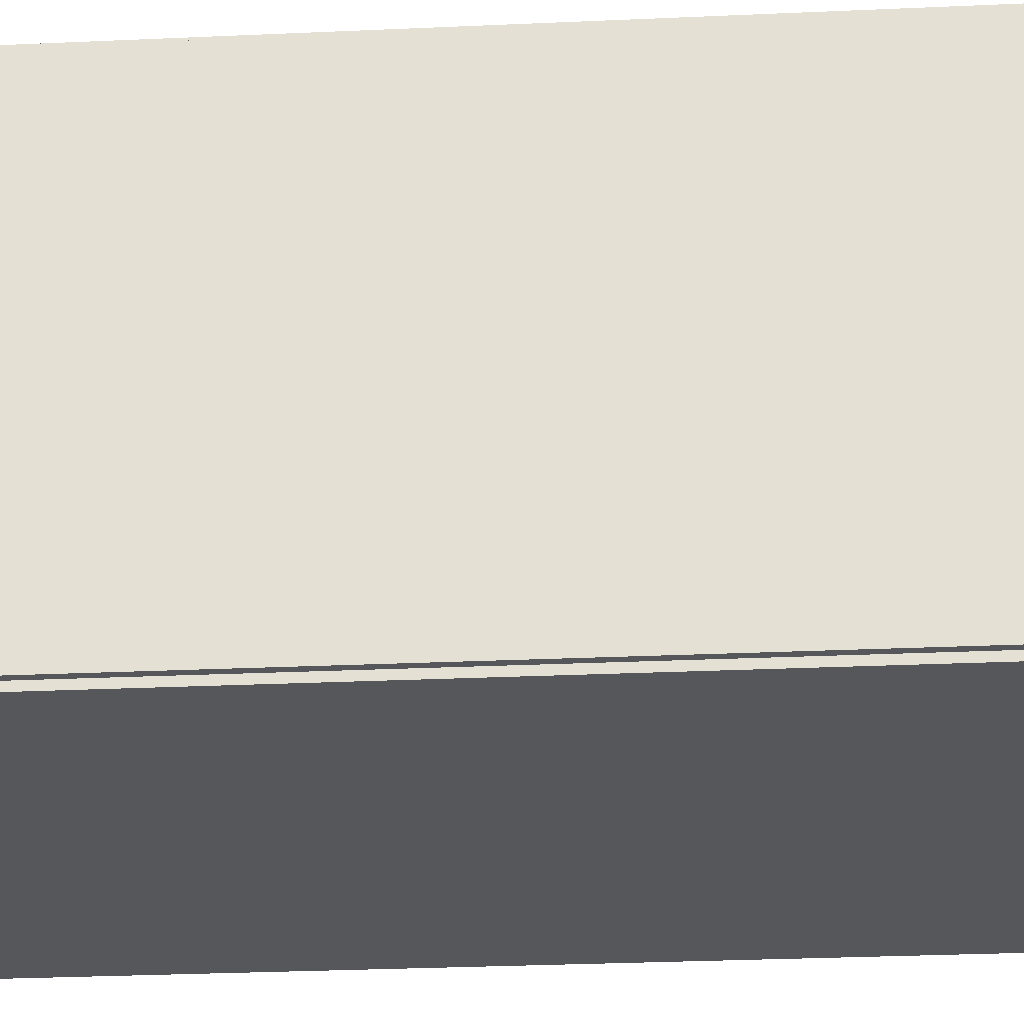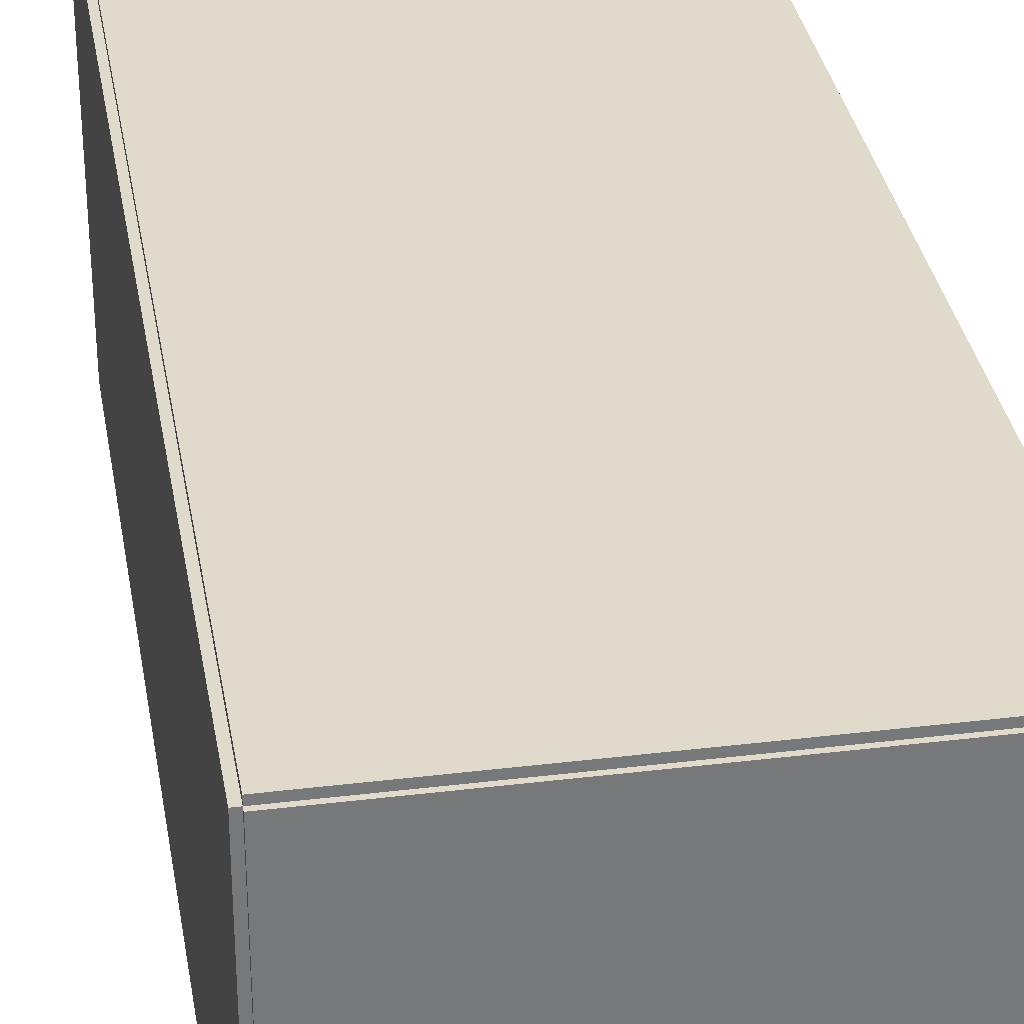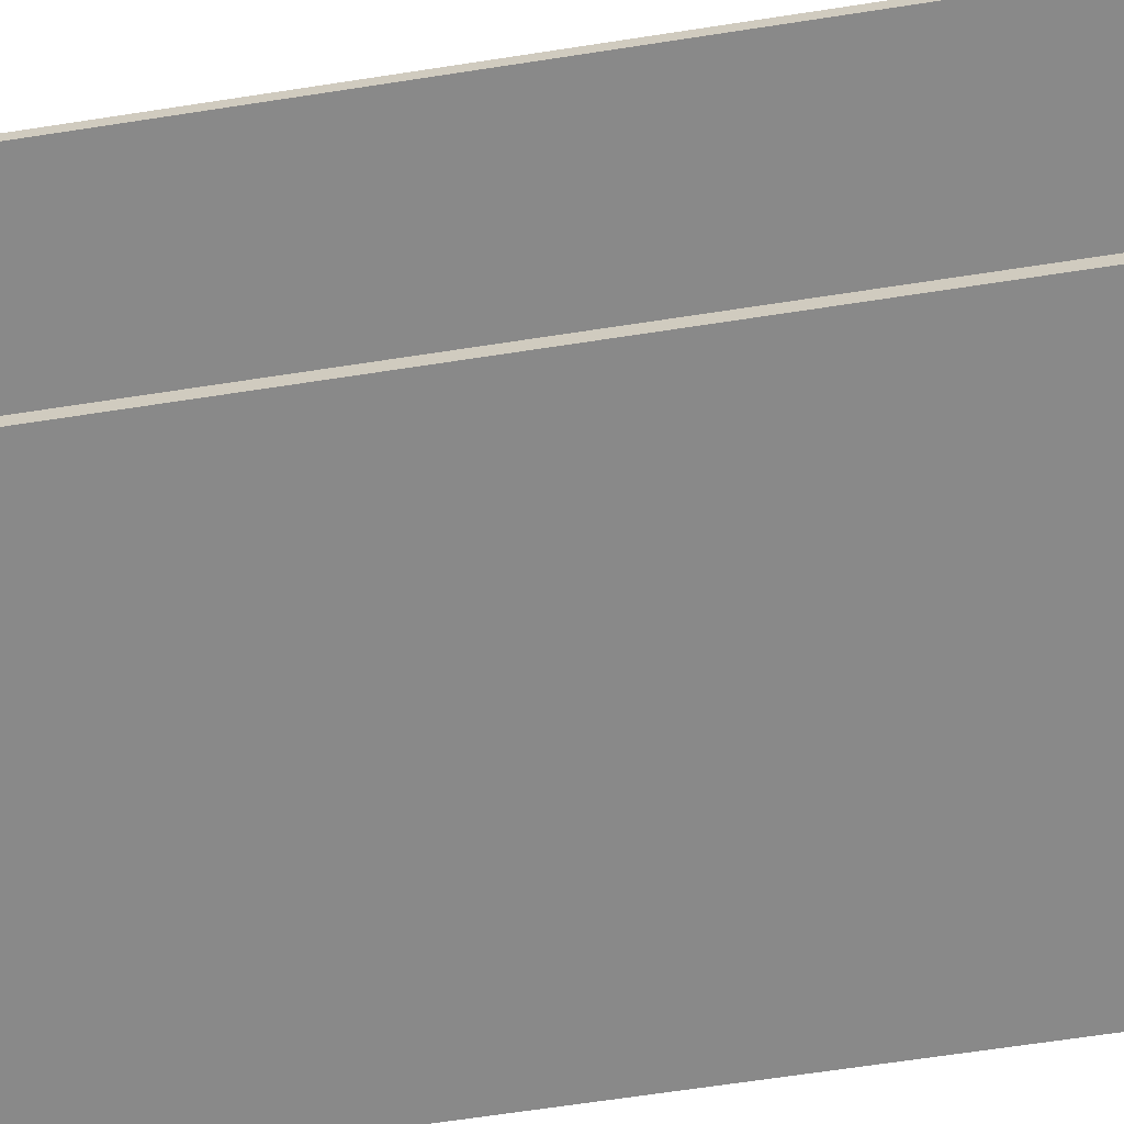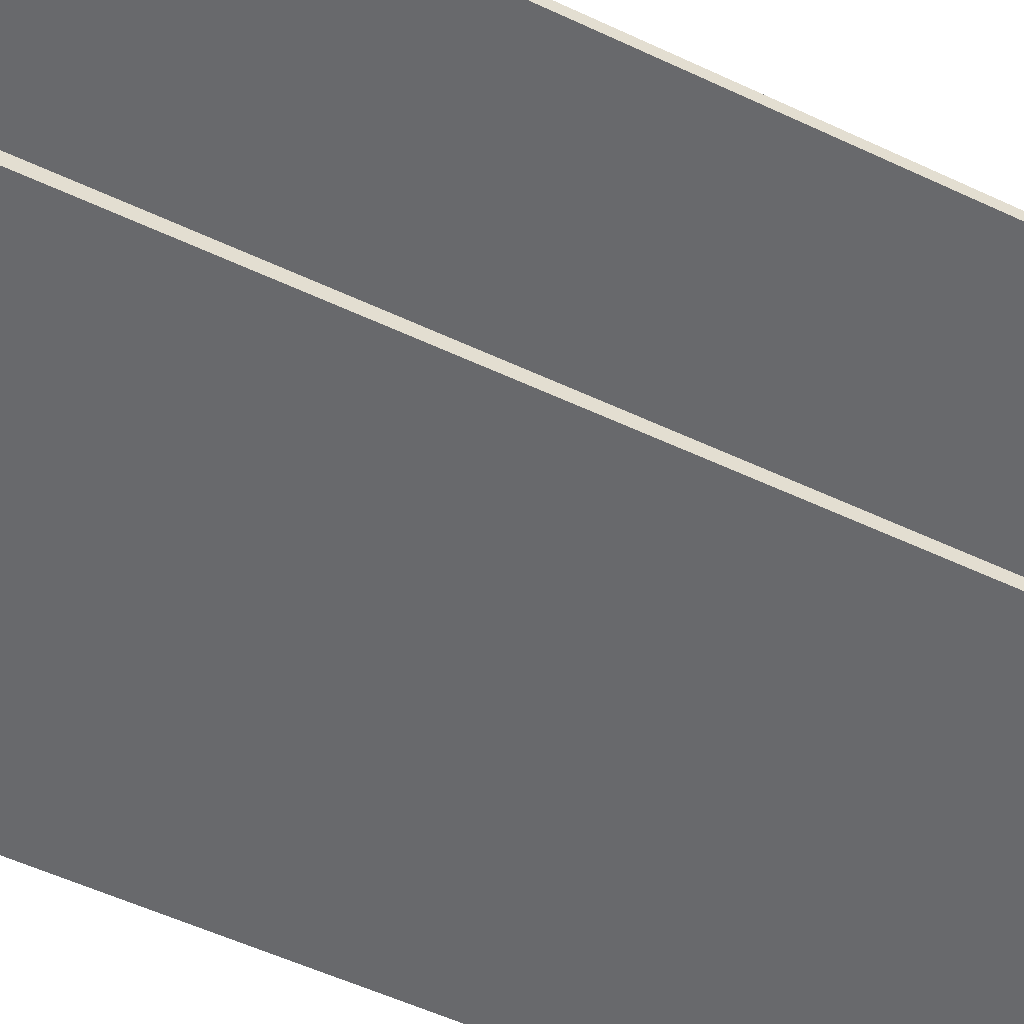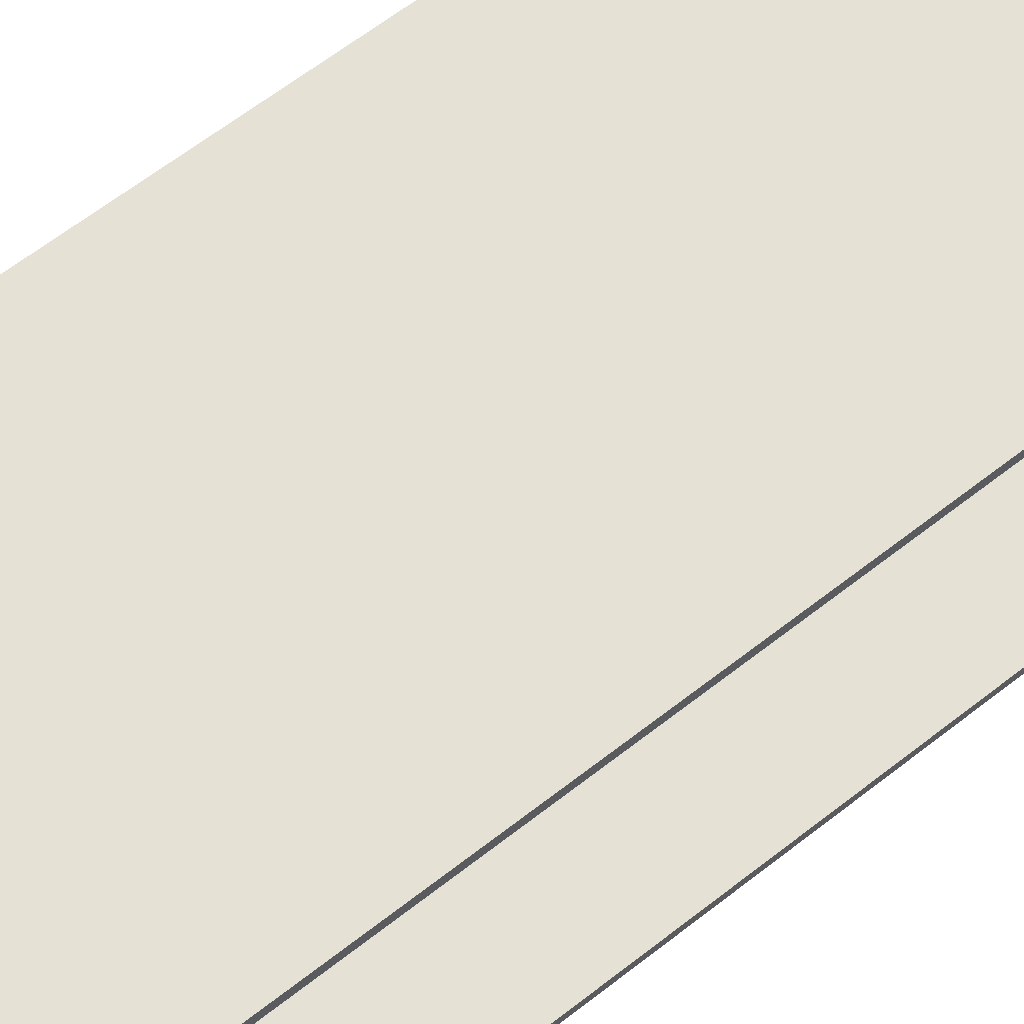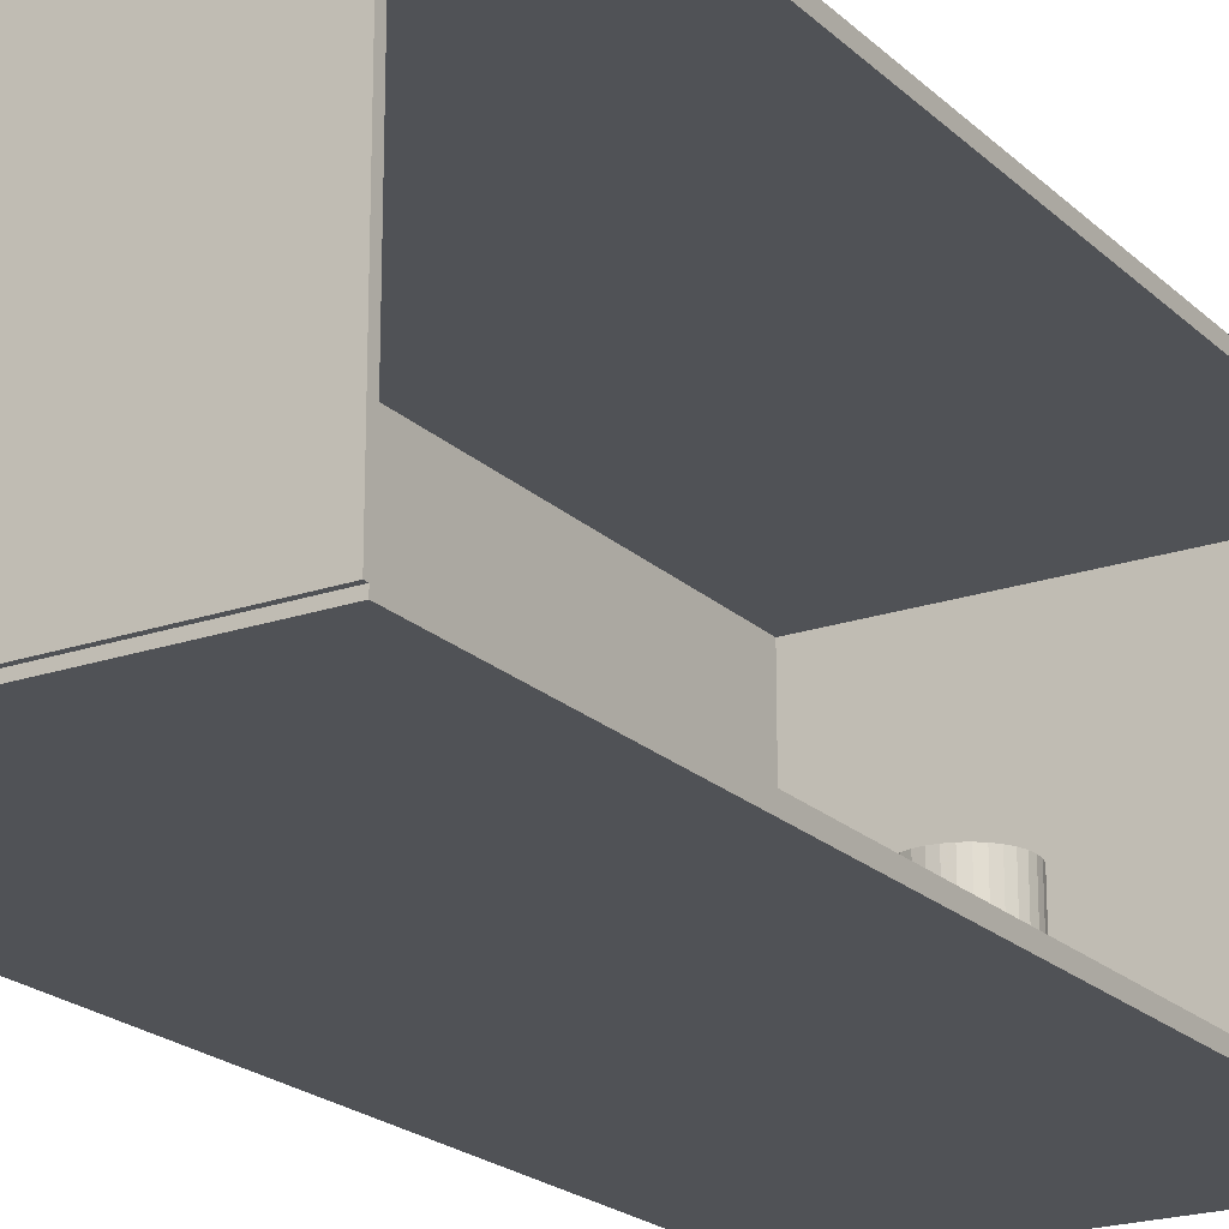
<metadata>
{"format":"obj","ext":"obj","renderer":"f3d","projection":"perspective","resolution":1024,"background":"white","views":[{"elev":-27.2,"azim":-85.9,"up":"+Z"},{"elev":33.1,"azim":-9.5,"up":"+Z"},{"elev":-63.2,"azim":99.0,"up":"+Z"},{"elev":-52.7,"azim":63.0,"up":"+Z"},{"elev":65.0,"azim":52.0,"up":"+Z"},{"elev":-20.8,"azim":31.9,"up":"+Z"}]}
</metadata>
<code>
v -0.1007 -0.2454 -0.003107
v -0.1007 -0.2454 0.003107
v -0.1007 0.2454 -0.003107
v -0.1007 0.2454 0.003107
v 0.1007 -0.2454 -0.003107
v 0.1007 -0.2454 0.003107
v 0.1007 0.2454 -0.003107
v 0.1007 0.2454 0.003107
v -0.09757 -0.2454 0
v -0.1038 -0.2454 0
v -0.09757 0.2454 0
v -0.1038 0.2454 0
v -0.09757 -0.2454 0.1875
v -0.1038 -0.2454 0.1875
v -0.09757 0.2454 0.1875
v -0.1038 0.2454 0.1875
v -0.1007 0.2435 0.1875
v -0.1007 0.2474 0.1875
v -0.1007 0.2435 0
v -0.1007 0.2474 0
v 0.1007 0.2435 0.1875
v 0.1007 0.2474 0.1875
v 0.1007 0.2435 0
v 0.1007 0.2474 0
v -0.1007 -0.2435 0
v -0.1007 -0.2474 0
v -0.1007 -0.2435 0.1875
v -0.1007 -0.2474 0.1875
v 0.1007 -0.2435 0
v 0.1007 -0.2474 0
v 0.1007 -0.2435 0.1875
v 0.1007 -0.2474 0.1875
v -0.1007 -0.2454 0.1844
v -0.1007 -0.2454 0.1906
v -0.1007 0.2454 0.1844
v -0.1007 0.2454 0.1906
v 0.1007 -0.2454 0.1844
v 0.1007 -0.2454 0.1906
v 0.1007 0.2454 0.1844
v 0.1007 0.2454 0.1906
v -0.02016 0.2092 0.006214
v 0.002026 0.2092 0.006214
v 0.002026 0.2092 0.09165
v -0.02016 0.2092 0.09165
v 0.0016 0.2136 0.006214
v 0.0016 0.2136 0.09165
v 0.0003368 0.2177 0.006214
v 0.0003368 0.2177 0.09165
v -0.001714 0.2216 0.006214
v -0.001714 0.2216 0.09165
v -0.004473 0.2249 0.006214
v -0.004473 0.2249 0.09165
v -0.007836 0.2277 0.006214
v -0.007836 0.2277 0.09165
v -0.01167 0.2297 0.006214
v -0.01167 0.2297 0.09165
v -0.01584 0.231 0.006214
v -0.01584 0.231 0.09165
v -0.02016 0.2314 0.006214
v -0.02016 0.2314 0.09165
v -0.02449 0.231 0.006214
v -0.02449 0.231 0.09165
v -0.02866 0.2297 0.006214
v -0.02866 0.2297 0.09165
v -0.03249 0.2277 0.006214
v -0.03249 0.2277 0.09165
v -0.03585 0.2249 0.006214
v -0.03585 0.2249 0.09165
v -0.03861 0.2216 0.006214
v -0.03861 0.2216 0.09165
v -0.04067 0.2177 0.006214
v -0.04067 0.2177 0.09165
v -0.04193 0.2136 0.006214
v -0.04193 0.2136 0.09165
v -0.04235 0.2092 0.006214
v -0.04235 0.2092 0.09165
v -0.04193 0.2049 0.006214
v -0.04193 0.2049 0.09165
v -0.04067 0.2007 0.006214
v -0.04067 0.2007 0.09165
v -0.03861 0.1969 0.006214
v -0.03861 0.1969 0.09165
v -0.03585 0.1935 0.006214
v -0.03585 0.1935 0.09165
v -0.03249 0.1908 0.006214
v -0.03249 0.1908 0.09165
v -0.02866 0.1887 0.006214
v -0.02866 0.1887 0.09165
v -0.02449 0.1875 0.006214
v -0.02449 0.1875 0.09165
v -0.02016 0.187 0.006214
v -0.02016 0.187 0.09165
v -0.01584 0.1875 0.006214
v -0.01584 0.1875 0.09165
v -0.01167 0.1887 0.006214
v -0.01167 0.1887 0.09165
v -0.007836 0.1908 0.006214
v -0.007836 0.1908 0.09165
v -0.004473 0.1935 0.006214
v -0.004473 0.1935 0.09165
v -0.001714 0.1969 0.006214
v -0.001714 0.1969 0.09165
v 0.0003368 0.2007 0.006214
v 0.0003368 0.2007 0.09165
v 0.0016 0.2049 0.006214
v 0.0016 0.2049 0.09165
f 2 4 1
f 5 2 1
f 1 4 3
f 3 5 1
f 2 8 4
f 6 2 5
f 6 8 2
f 4 8 3
f 7 5 3
f 3 8 7
f 7 6 5
f 8 6 7
f 10 12 9
f 13 10 9
f 9 12 11
f 11 13 9
f 10 16 12
f 14 10 13
f 14 16 10
f 12 16 11
f 15 13 11
f 11 16 15
f 15 14 13
f 16 14 15
f 18 20 17
f 21 18 17
f 17 20 19
f 19 21 17
f 18 24 20
f 22 18 21
f 22 24 18
f 20 24 19
f 23 21 19
f 19 24 23
f 23 22 21
f 24 22 23
f 26 28 25
f 29 26 25
f 25 28 27
f 27 29 25
f 26 32 28
f 30 26 29
f 30 32 26
f 28 32 27
f 31 29 27
f 27 32 31
f 31 30 29
f 32 30 31
f 34 36 33
f 37 34 33
f 33 36 35
f 35 37 33
f 34 40 36
f 38 34 37
f 38 40 34
f 36 40 35
f 39 37 35
f 35 40 39
f 39 38 37
f 40 38 39
f 42 41 45
f 42 45 43
f 43 45 46
f 43 46 44
f 45 41 47
f 45 47 46
f 46 47 48
f 46 48 44
f 47 41 49
f 47 49 48
f 48 49 50
f 48 50 44
f 49 41 51
f 49 51 50
f 50 51 52
f 50 52 44
f 51 41 53
f 51 53 52
f 52 53 54
f 52 54 44
f 53 41 55
f 53 55 54
f 54 55 56
f 54 56 44
f 55 41 57
f 55 57 56
f 56 57 58
f 56 58 44
f 57 41 59
f 57 59 58
f 58 59 60
f 58 60 44
f 59 41 61
f 59 61 60
f 60 61 62
f 60 62 44
f 61 41 63
f 61 63 62
f 62 63 64
f 62 64 44
f 63 41 65
f 63 65 64
f 64 65 66
f 64 66 44
f 65 41 67
f 65 67 66
f 66 67 68
f 66 68 44
f 67 41 69
f 67 69 68
f 68 69 70
f 68 70 44
f 69 41 71
f 69 71 70
f 70 71 72
f 70 72 44
f 71 41 73
f 71 73 72
f 72 73 74
f 72 74 44
f 73 41 75
f 73 75 74
f 74 75 76
f 74 76 44
f 75 41 77
f 75 77 76
f 76 77 78
f 76 78 44
f 77 41 79
f 77 79 78
f 78 79 80
f 78 80 44
f 79 41 81
f 79 81 80
f 80 81 82
f 80 82 44
f 81 41 83
f 81 83 82
f 82 83 84
f 82 84 44
f 83 41 85
f 83 85 84
f 84 85 86
f 84 86 44
f 85 41 87
f 85 87 86
f 86 87 88
f 86 88 44
f 87 41 89
f 87 89 88
f 88 89 90
f 88 90 44
f 89 41 91
f 89 91 90
f 90 91 92
f 90 92 44
f 91 41 93
f 91 93 92
f 92 93 94
f 92 94 44
f 93 41 95
f 93 95 94
f 94 95 96
f 94 96 44
f 95 41 97
f 95 97 96
f 96 97 98
f 96 98 44
f 97 41 99
f 97 99 98
f 98 99 100
f 98 100 44
f 99 41 101
f 99 101 100
f 100 101 102
f 100 102 44
f 101 41 103
f 101 103 102
f 102 103 104
f 102 104 44
f 103 41 105
f 103 105 104
f 104 105 106
f 104 106 44
f 105 41 42
f 105 42 106
f 106 42 43
f 106 43 44

</code>
